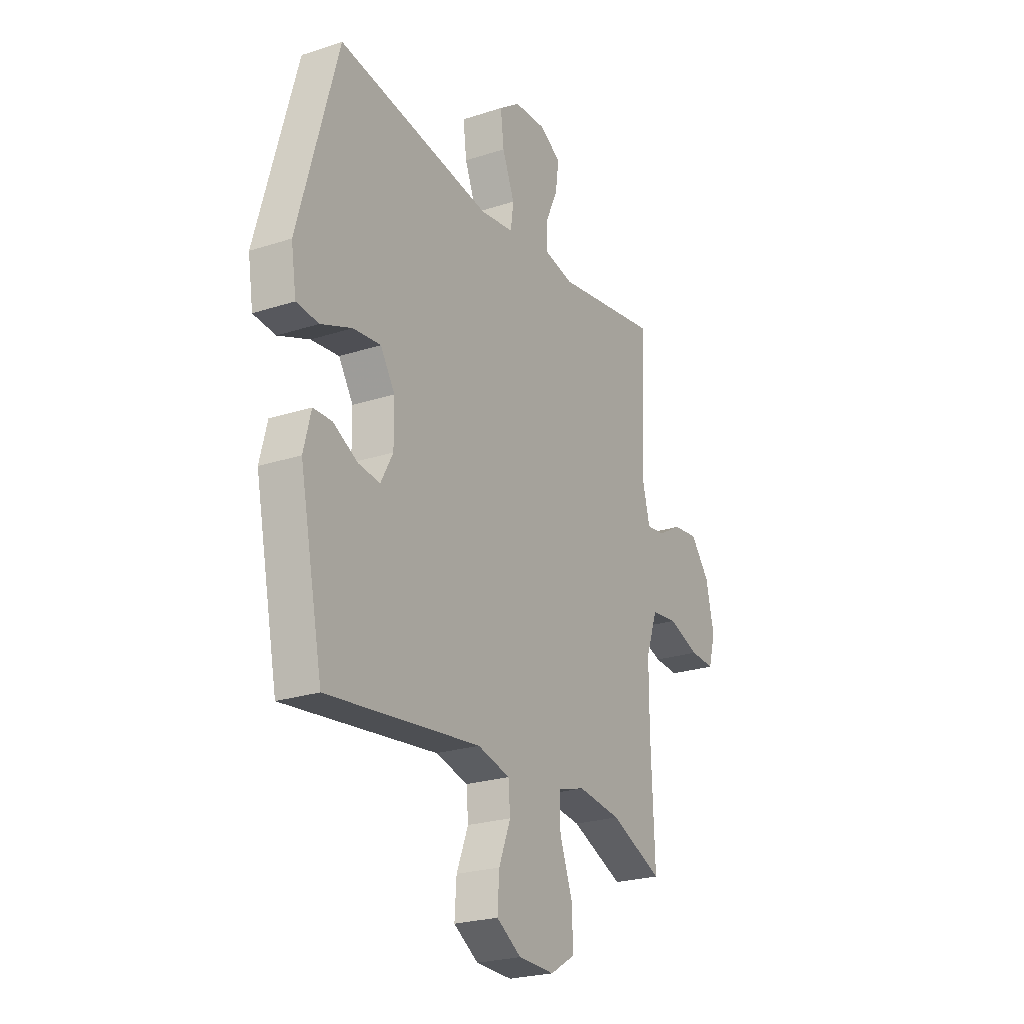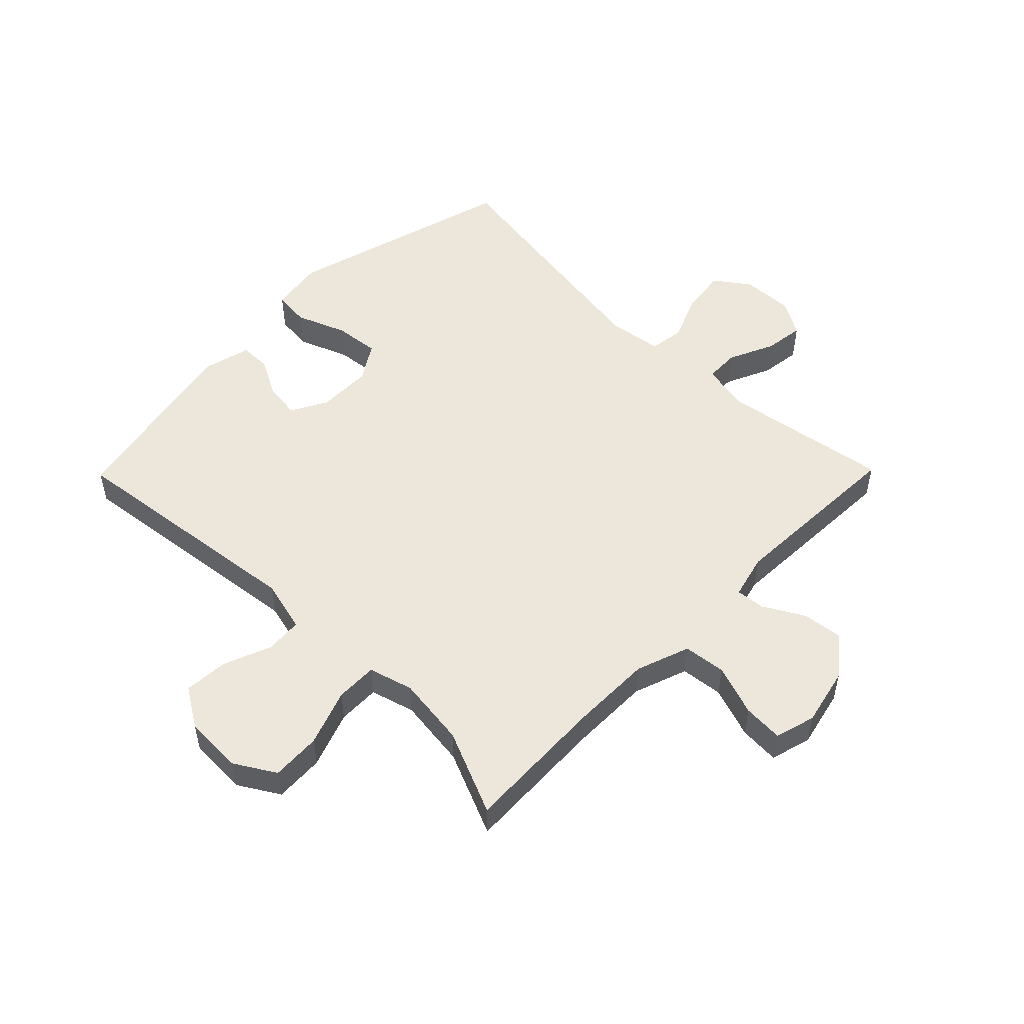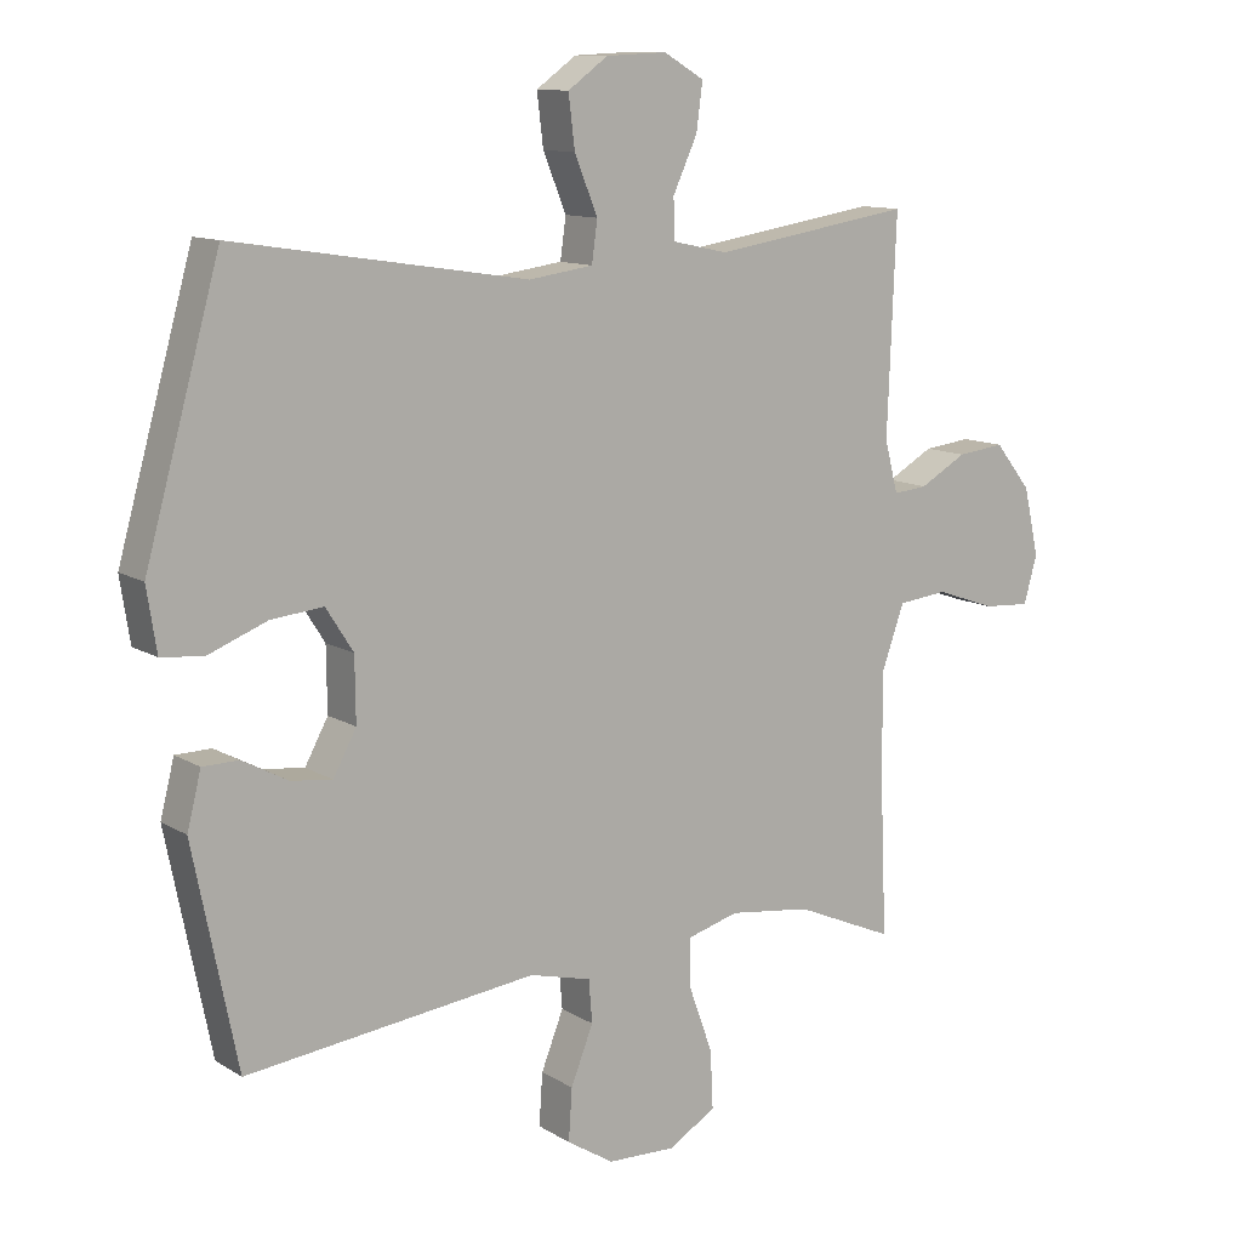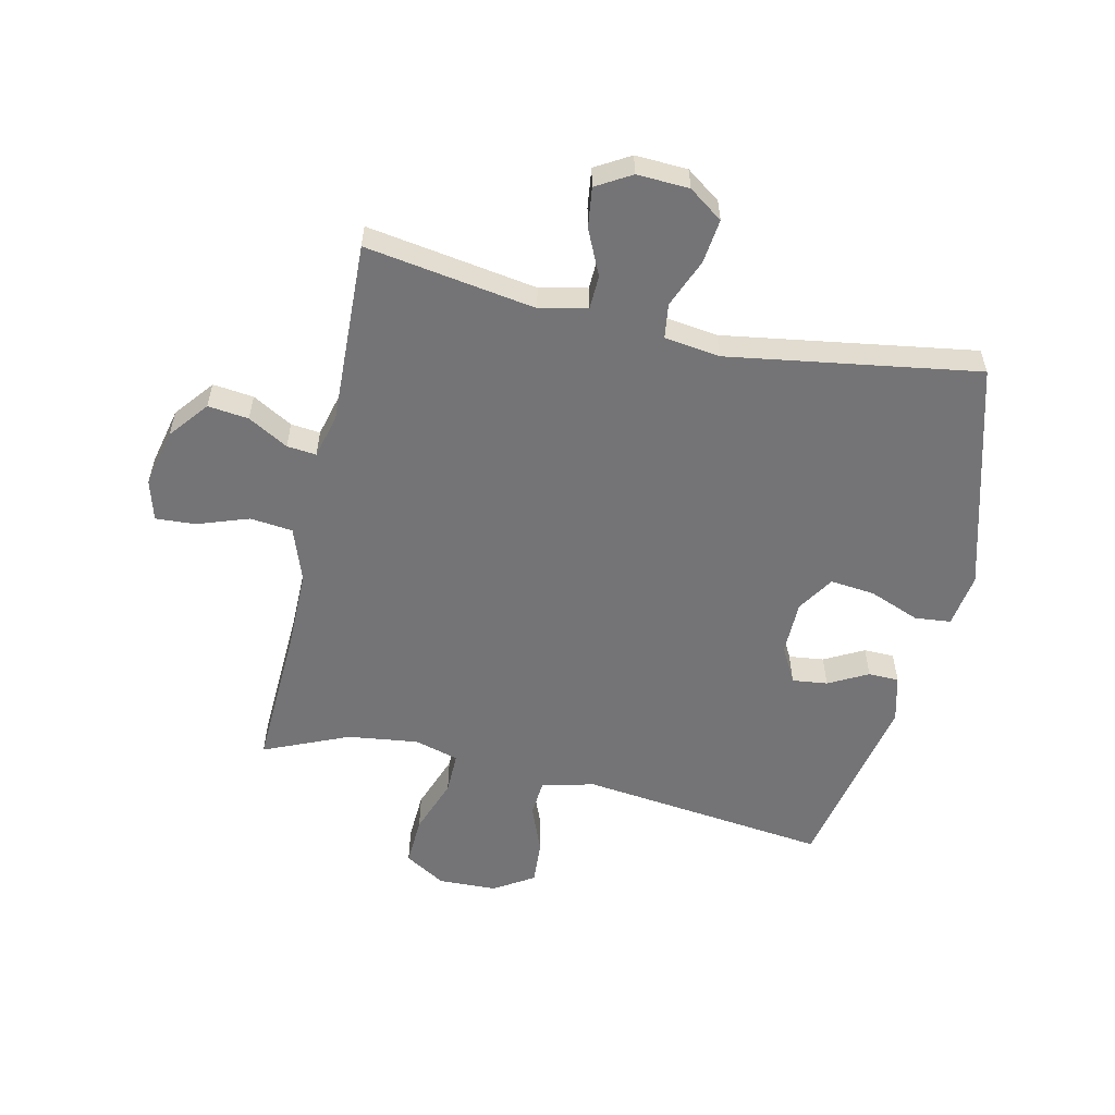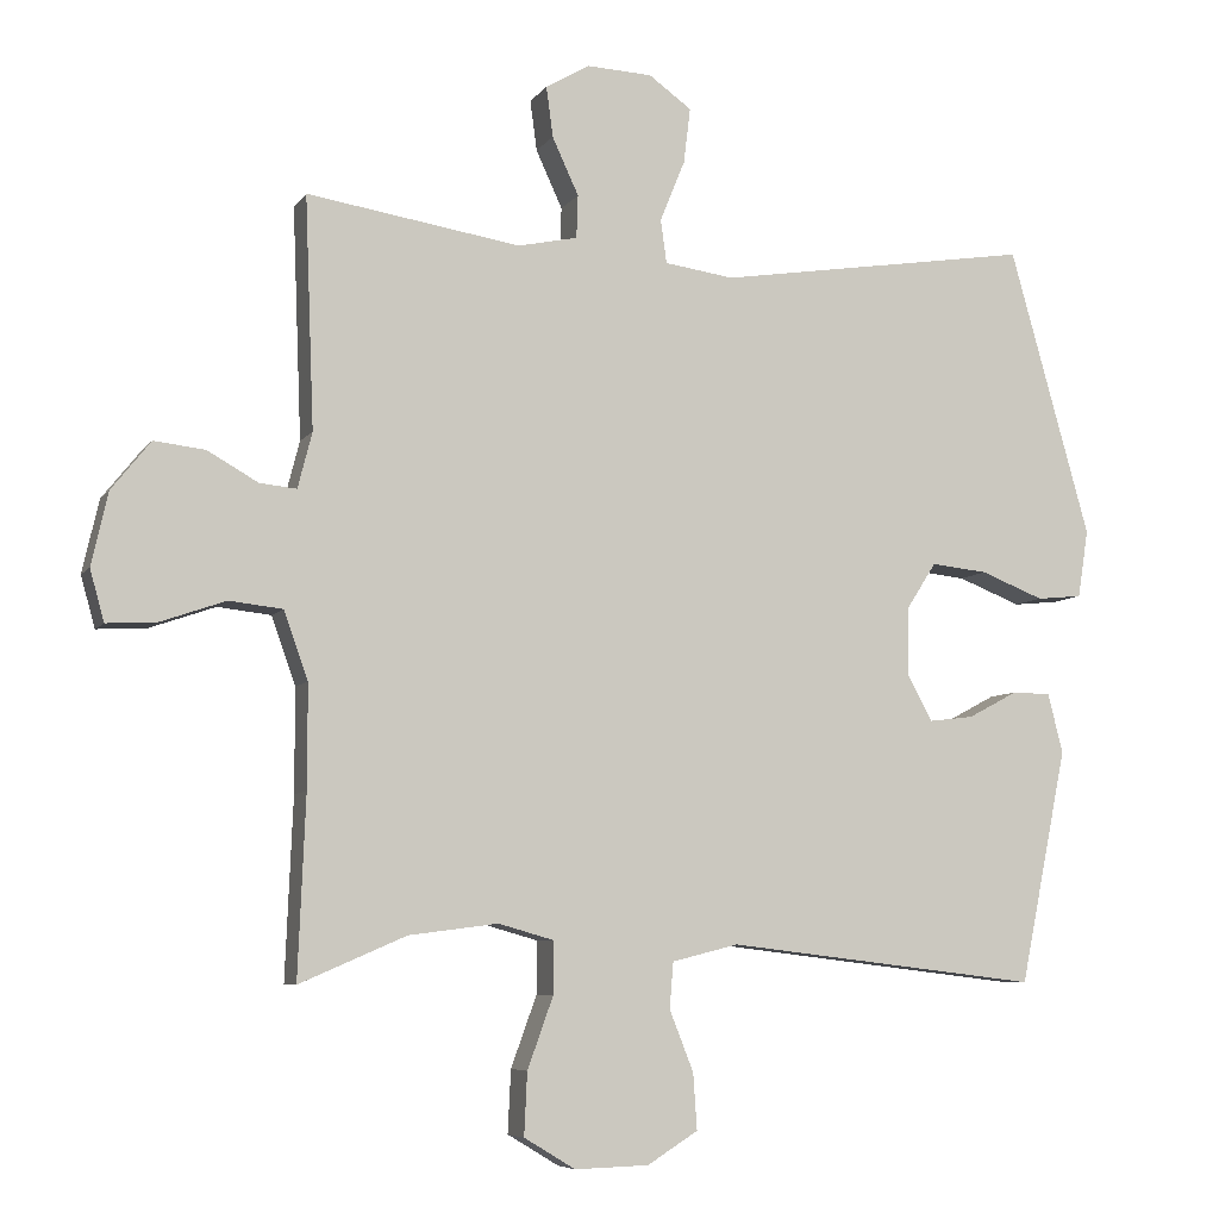
<metadata>
{"format":"obj","ext":"obj","renderer":"f3d","projection":"perspective","resolution":1024,"background":"white","views":[{"elev":-23.9,"azim":118.6,"up":"+Z"},{"elev":52.1,"azim":-135.5,"up":"+Y"},{"elev":11.4,"azim":145.2,"up":"+Z"},{"elev":-56.3,"azim":-12.6,"up":"+Y"},{"elev":-6.7,"azim":-19.1,"up":"+Z"}]}
</metadata>
<code>
v -0.5 0.07 0.5
v -0.216 0.07 0.455
v -0.137 0.07 0.472
v -0.135 0.07 0.529
v -0.17 0.07 0.605
v -0.179 0.07 0.672
v -0.121 0.07 0.706
v -0.034 0.07 0.702
v 0.023 0.07 0.661
v 0.014 0.07 0.587
v -0.019 0.07 0.506
v -0.011 0.07 0.448
v 0.081 0.07 0.435
v 0.5 0.07 0.5
v 0.607 0.07 0.117
v 0.593 0.07 0.027
v 0.533 0.07 0.021
v 0.449 0.07 0.054
v 0.374 0.07 0.062
v 0.335 0.07 0.001
v 0.334 0.07 -0.09
v 0.367 0.07 -0.151
v 0.426 0.07 -0.144
v 0.492 0.07 -0.109
v 0.543 0.07 -0.11
v 0.563 0.07 -0.189
v 0.5 0.07 -0.5
v 0.084 0.07 -0.45
v -0.004 0.07 -0.472
v -0.009 0.07 -0.533
v 0.023 0.07 -0.614
v 0.028 0.07 -0.688
v -0.039 0.07 -0.73
v -0.137 0.07 -0.733
v -0.205 0.07 -0.692
v -0.201 0.07 -0.609
v -0.167 0.07 -0.515
v -0.166 0.07 -0.445
v -0.24 0.07 -0.424
v -0.358 0.07 -0.439
v -0.5 0.07 -0.5
v -0.49 0.07 -0.261
v -0.49 0.07 -0.124
v -0.522 0.07 -0.034
v -0.593 0.07 -0.026
v -0.679 0.07 -0.056
v -0.746 0.07 -0.06
v -0.765 0.07 0.008
v -0.743 0.07 0.105
v -0.691 0.07 0.17
v -0.623 0.07 0.162
v -0.556 0.07 0.124
v -0.507 0.07 0.119
v -0.488 0.07 0.193
v -0.5 0 0.5
v -0.216 0 0.455
v -0.137 0 0.472
v -0.135 0 0.529
v -0.17 0 0.605
v -0.179 0 0.672
v -0.121 0 0.706
v -0.034 0 0.702
v 0.023 0 0.661
v 0.014 0 0.587
v -0.019 0 0.506
v -0.011 0 0.448
v 0.081 0 0.435
v 0.5 0 0.5
v 0.607 0 0.117
v 0.593 0 0.027
v 0.533 0 0.021
v 0.449 0 0.054
v 0.374 0 0.062
v 0.335 0 0.001
v 0.334 0 -0.09
v 0.367 0 -0.151
v 0.426 0 -0.144
v 0.492 0 -0.109
v 0.543 0 -0.11
v 0.563 0 -0.189
v 0.5 0 -0.5
v 0.084 0 -0.45
v -0.004 0 -0.472
v -0.009 0 -0.533
v 0.023 0 -0.614
v 0.028 0 -0.688
v -0.039 0 -0.73
v -0.137 0 -0.733
v -0.205 0 -0.692
v -0.201 0 -0.609
v -0.167 0 -0.515
v -0.166 0 -0.445
v -0.24 0 -0.424
v -0.358 0 -0.439
v -0.5 0 -0.5
v -0.49 0 -0.261
v -0.49 0 -0.124
v -0.522 0 -0.034
v -0.593 0 -0.026
v -0.679 0 -0.056
v -0.746 0 -0.06
v -0.765 0 0.008
v -0.743 0 0.105
v -0.691 0 0.17
v -0.623 0 0.162
v -0.556 0 0.124
v -0.507 0 0.119
v -0.488 0 0.193
f 50 51 52
f 49 50 52
f 48 49 52
f 47 48 52
f 46 47 52
f 45 46 52
f 44 45 52 53
f 43 44 53 54
f 40 41 42
f 42 43 54
f 40 42 54
f 39 40 54
f 35 36 37
f 34 35 37
f 33 34 37
f 32 33 37
f 31 32 37
f 30 31 37
f 29 30 37 38
f 54 1 2
f 39 54 2
f 38 39 2
f 29 38 2
f 28 29 2
f 26 27 28
f 25 26 28
f 24 25 28
f 23 24 28
f 16 17 18
f 15 16 18
f 14 15 18
f 13 14 18
f 12 13 18 19
f 9 10 11
f 8 9 11
f 7 8 11
f 6 7 11
f 5 6 11
f 4 5 11
f 3 4 11 12
f 12 19 20
f 3 12 20
f 2 3 20
f 22 23 28
f 21 22 28 2
f 2 20 21
f 106 105 104
f 106 104 103
f 106 103 102
f 106 102 101
f 106 101 100
f 106 100 99
f 107 106 99 98
f 108 107 98 97
f 96 95 94
f 108 97 96
f 108 96 94
f 108 94 93
f 91 90 89
f 91 89 88
f 91 88 87
f 91 87 86
f 91 86 85
f 91 85 84
f 92 91 84 83
f 56 55 108
f 56 108 93
f 56 93 92
f 56 92 83
f 56 83 82
f 82 81 80
f 82 80 79
f 82 79 78
f 82 78 77
f 72 71 70
f 72 70 69
f 72 69 68
f 72 68 67
f 73 72 67 66
f 65 64 63
f 65 63 62
f 65 62 61
f 65 61 60
f 65 60 59
f 65 59 58
f 66 65 58 57
f 74 73 66
f 74 66 57
f 74 57 56
f 82 77 76
f 56 82 76 75
f 75 74 56
f 1 55 56 2
f 2 56 57 3
f 3 57 58 4
f 4 58 59 5
f 5 59 60 6
f 6 60 61 7
f 7 61 62 8
f 8 62 63 9
f 9 63 64 10
f 10 64 65 11
f 11 65 66 12
f 12 66 67 13
f 13 67 68 14
f 14 68 69 15
f 15 69 70 16
f 16 70 71 17
f 17 71 72 18
f 18 72 73 19
f 19 73 74 20
f 20 74 75 21
f 21 75 76 22
f 22 76 77 23
f 23 77 78 24
f 24 78 79 25
f 25 79 80 26
f 26 80 81 27
f 27 81 82 28
f 28 82 83 29
f 29 83 84 30
f 30 84 85 31
f 31 85 86 32
f 32 86 87 33
f 33 87 88 34
f 34 88 89 35
f 35 89 90 36
f 36 90 91 37
f 37 91 92 38
f 38 92 93 39
f 39 93 94 40
f 40 94 95 41
f 41 95 96 42
f 42 96 97 43
f 43 97 98 44
f 44 98 99 45
f 45 99 100 46
f 46 100 101 47
f 47 101 102 48
f 48 102 103 49
f 49 103 104 50
f 50 104 105 51
f 51 105 106 52
f 52 106 107 53
f 53 107 108 54
f 54 108 55 1

</code>
